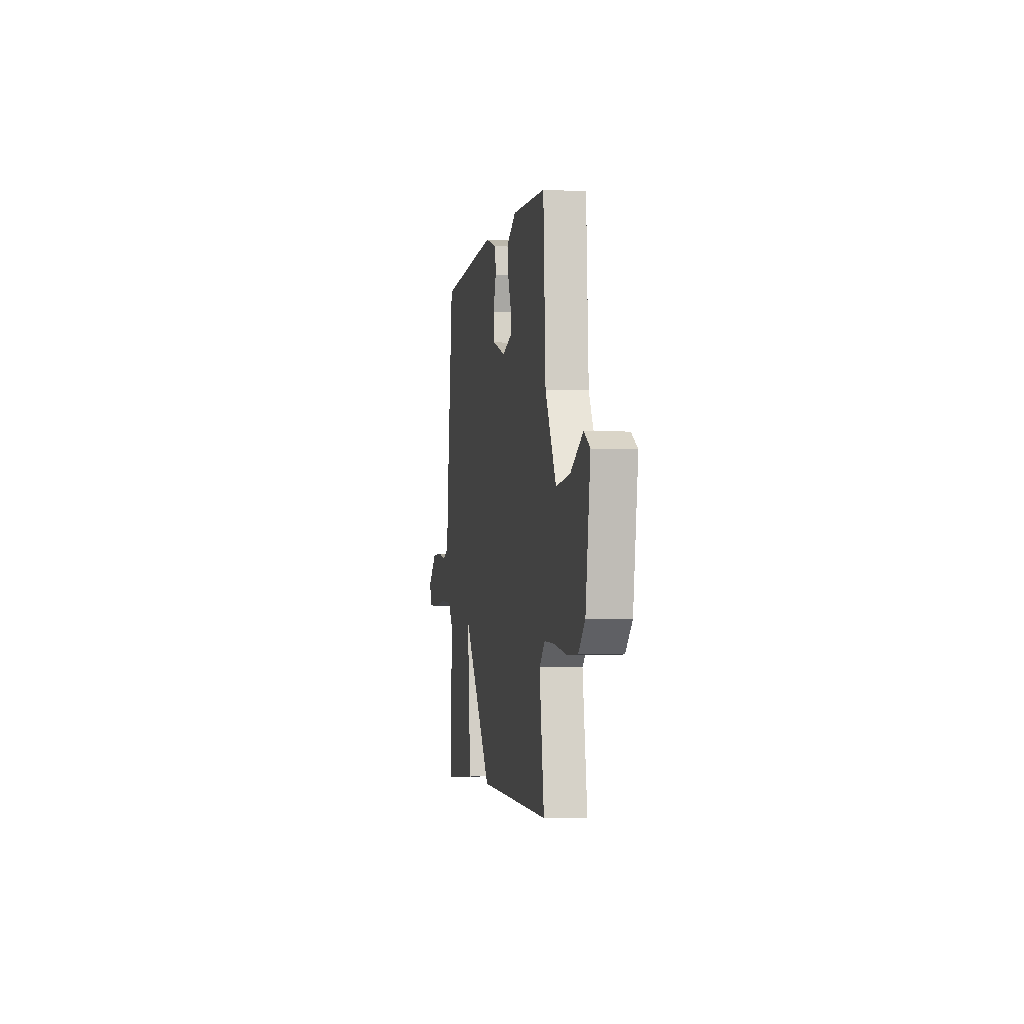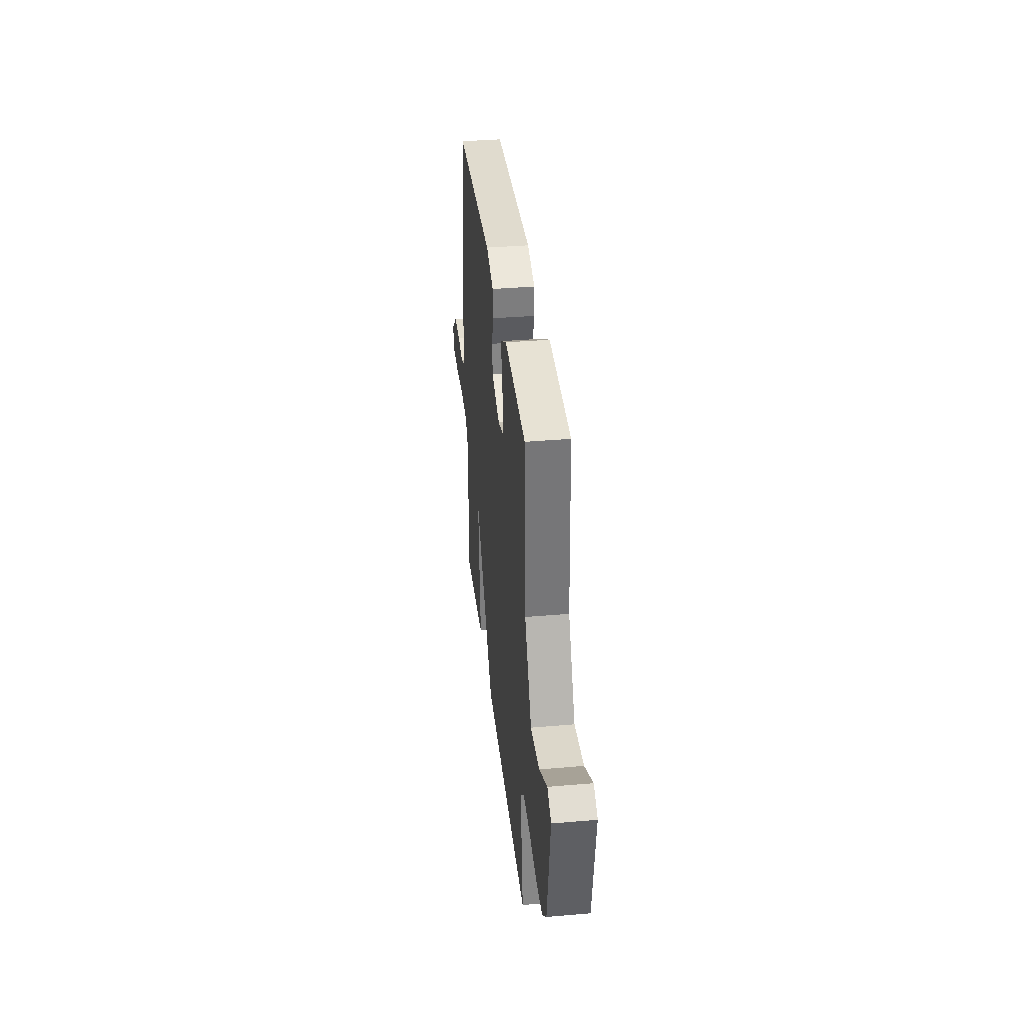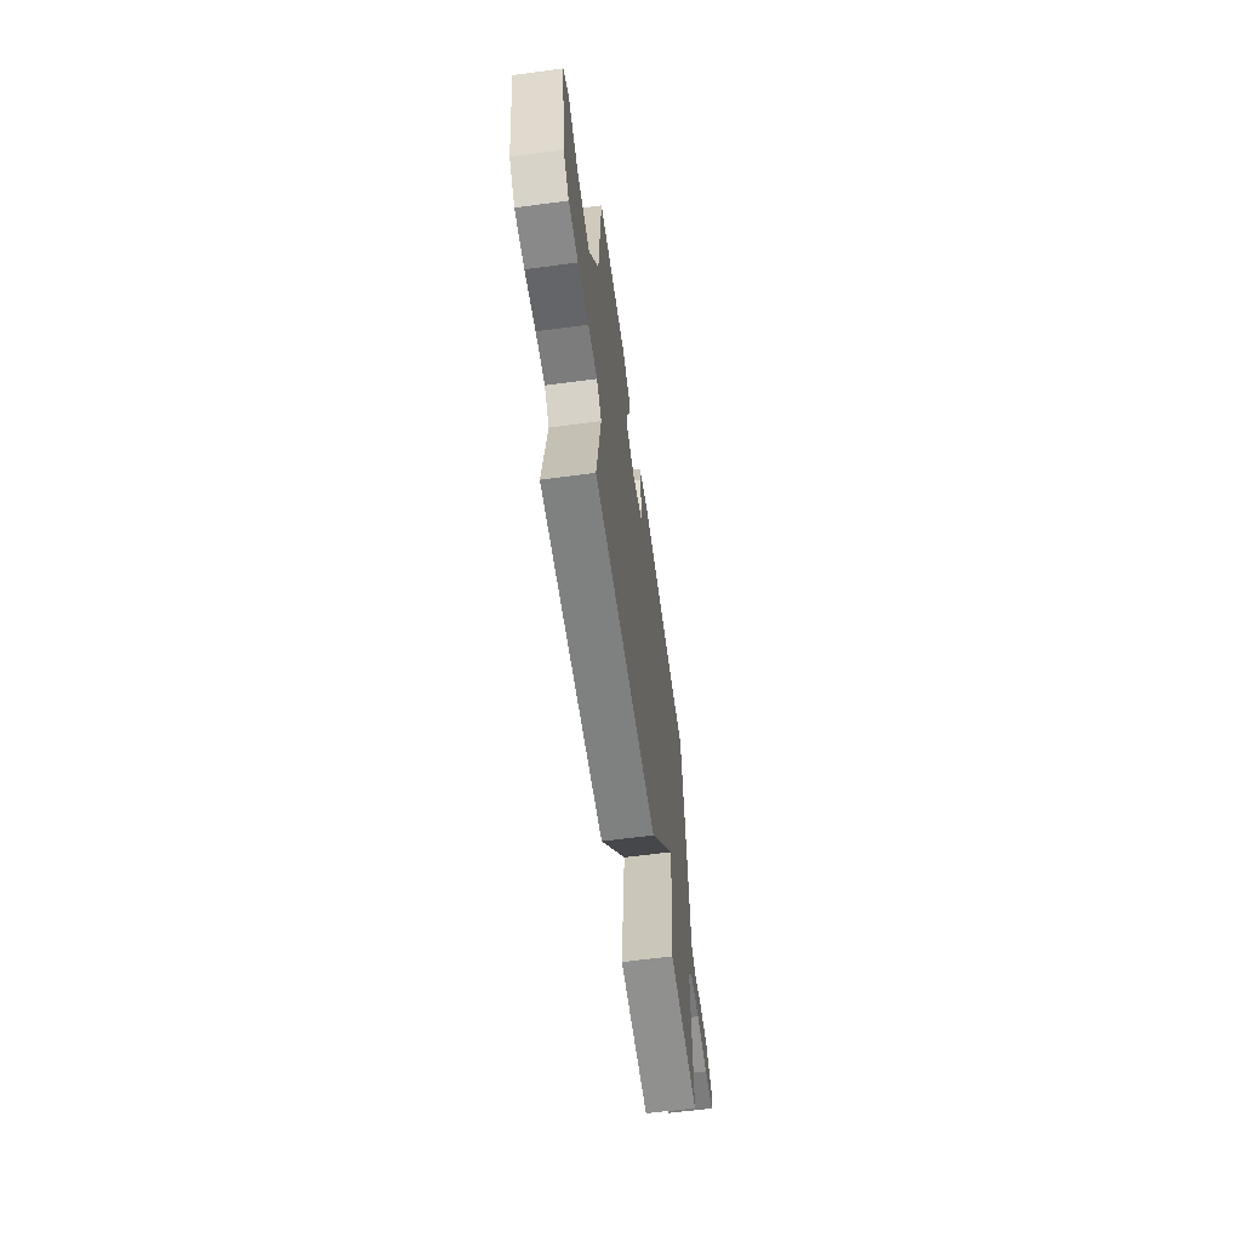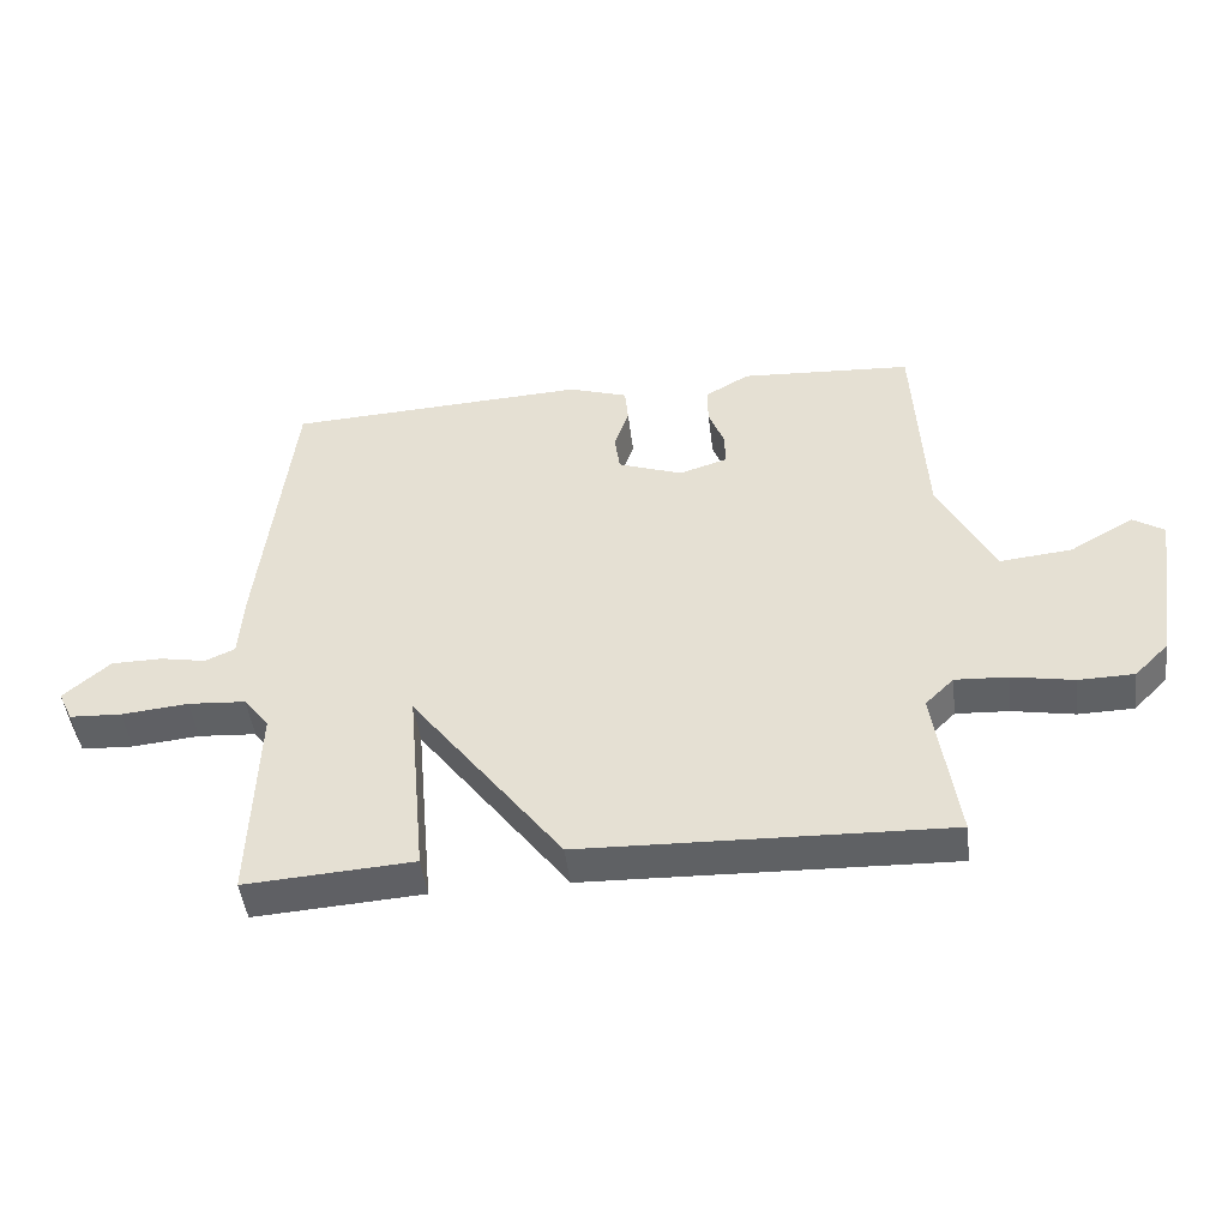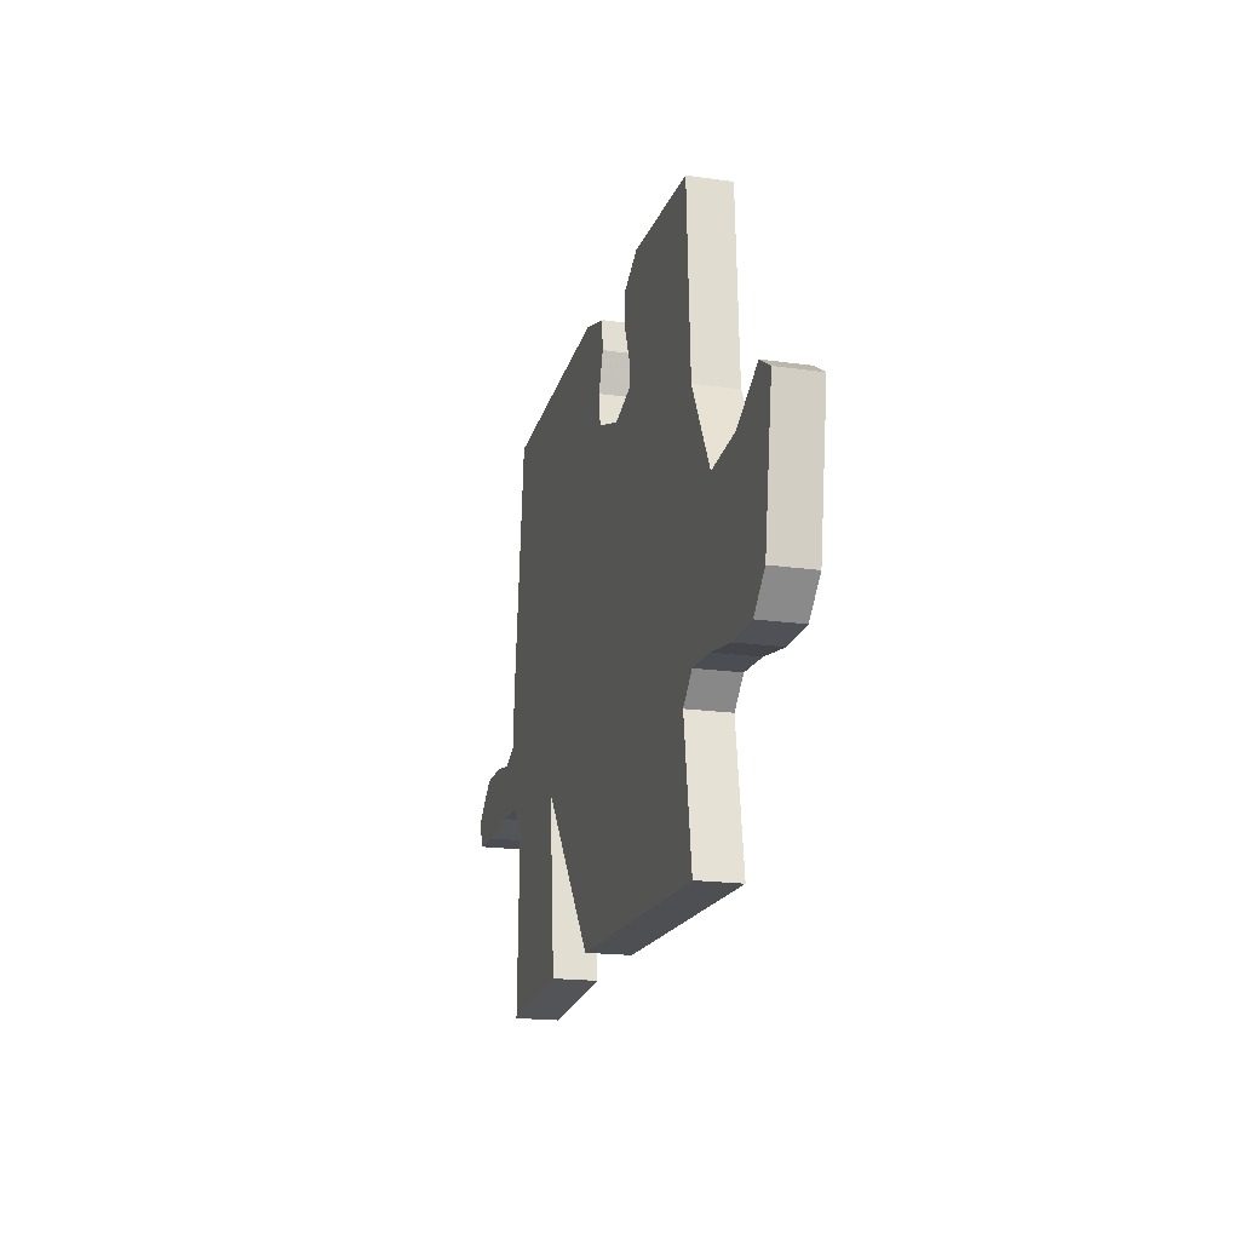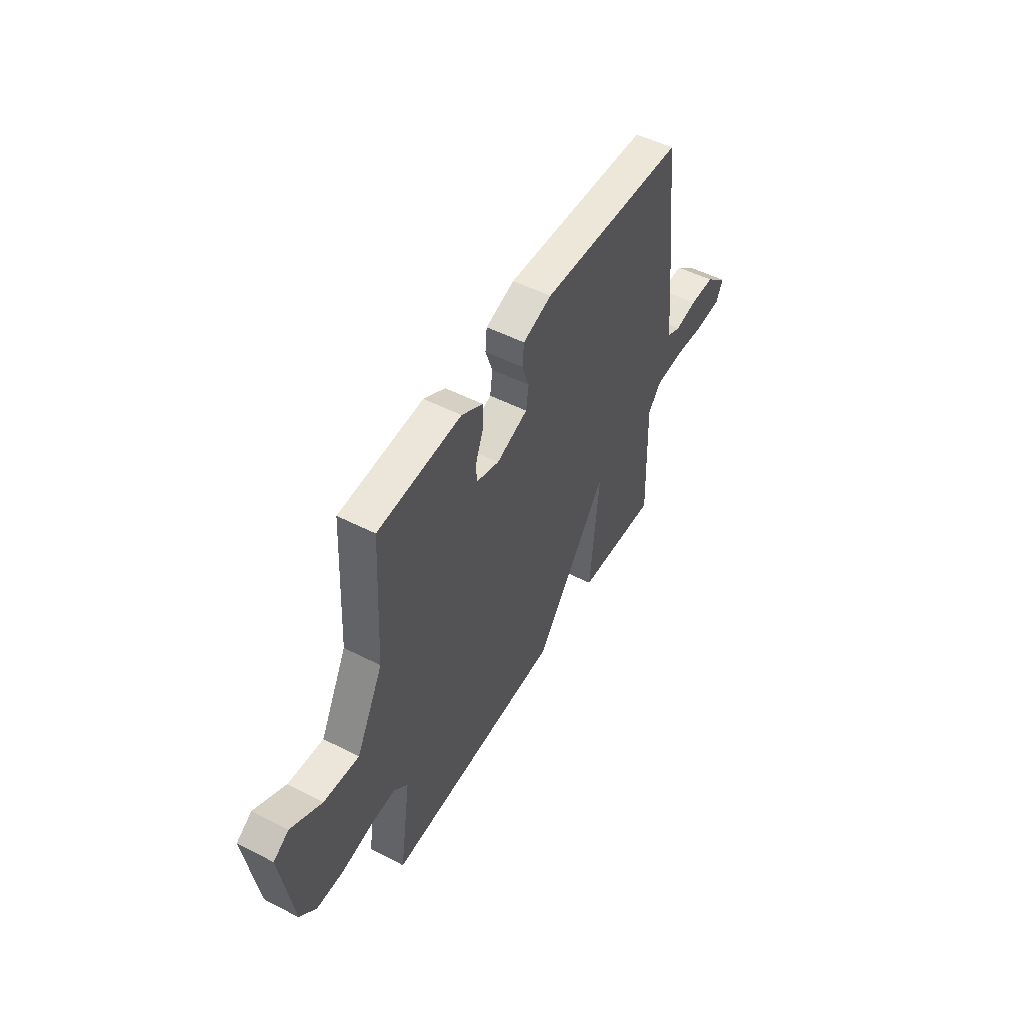
<metadata>
{"format":"obj","ext":"obj","renderer":"f3d","projection":"perspective","resolution":1024,"background":"white","views":[{"elev":-3.5,"azim":79.9,"up":"+Z"},{"elev":36.5,"azim":83.6,"up":"+Z"},{"elev":-61.7,"azim":97.8,"up":"+Z"},{"elev":-46.4,"azim":6.9,"up":"+Z"},{"elev":-19.2,"azim":75.0,"up":"+Z"},{"elev":50.9,"azim":119.2,"up":"+Z"}]}
</metadata>
<code>
v 0.5 0.07 -0.5
v -0.047 0.07 -0.483
v -0.274 0.07 -0.184
v -0.247 0.07 -0.483
v -0.5 0.07 -0.5
v -0.49 0.07 -0.193
v -0.528 0.07 -0.144
v -0.615 0.07 -0.138
v -0.716 0.07 -0.148
v -0.794 0.07 -0.144
v -0.816 0.07 -0.098
v -0.746 0.07 -0.037
v -0.669 0.07 -0.036
v -0.601 0.07 -0.049
v -0.556 0.07 -0.029
v -0.549 0.07 0.072
v -0.5 0.07 0.5
v -0.049 0.07 0.524
v 0.04 0.07 0.495
v 0.045 0.07 0.441
v 0.023 0.07 0.377
v 0.031 0.07 0.32
v 0.128 0.07 0.285
v 0.2 0.07 0.308
v 0.2 0.07 0.357
v 0.176 0.07 0.419
v 0.175 0.07 0.476
v 0.242 0.07 0.515
v 0.5 0.07 0.5
v 0.517 0.07 0.176
v 0.6 0.07 0.016
v 0.708 0.07 0.027
v 0.804 0.07 0.082
v 0.851 0.07 0.052
v 0.814 0.07 -0.19
v 0.763 0.07 -0.241
v 0.68 0.07 -0.243
v 0.587 0.07 -0.226
v 0.508 0.07 -0.222
v 0.465 0.07 -0.264
v 0.5 0 -0.5
v -0.047 0 -0.483
v -0.274 0 -0.184
v -0.247 0 -0.483
v -0.5 0 -0.5
v -0.49 0 -0.193
v -0.528 0 -0.144
v -0.615 0 -0.138
v -0.716 0 -0.148
v -0.794 0 -0.144
v -0.816 0 -0.098
v -0.746 0 -0.037
v -0.669 0 -0.036
v -0.601 0 -0.049
v -0.556 0 -0.029
v -0.549 0 0.072
v -0.5 0 0.5
v -0.049 0 0.524
v 0.04 0 0.495
v 0.045 0 0.441
v 0.023 0 0.377
v 0.031 0 0.32
v 0.128 0 0.285
v 0.2 0 0.308
v 0.2 0 0.357
v 0.176 0 0.419
v 0.175 0 0.476
v 0.242 0 0.515
v 0.5 0 0.5
v 0.517 0 0.176
v 0.6 0 0.016
v 0.708 0 0.027
v 0.804 0 0.082
v 0.851 0 0.052
v 0.814 0 -0.19
v 0.763 0 -0.241
v 0.68 0 -0.243
v 0.587 0 -0.226
v 0.508 0 -0.222
v 0.465 0 -0.264
f 36 37 38
f 35 36 38
f 34 35 38
f 33 34 38
f 32 33 38
f 31 32 38 39
f 30 31 39 40
f 29 30 40
f 28 29 40
f 27 28 40
f 26 27 40
f 25 26 40
f 19 20 21
f 18 19 21
f 17 18 21
f 16 17 21
f 15 16 21
f 15 21 22
f 12 13 14
f 11 12 14
f 10 11 14
f 9 10 14
f 8 9 14
f 7 8 14 15
f 15 22 23
f 7 15 23
f 6 7 23
f 3 4 5 6
f 1 2 3
f 24 25 40 1
f 3 6 23 24
f 1 3 24
f 78 77 76
f 78 76 75
f 78 75 74
f 78 74 73
f 78 73 72
f 79 78 72 71
f 80 79 71 70
f 80 70 69
f 80 69 68
f 80 68 67
f 80 67 66
f 80 66 65
f 61 60 59
f 61 59 58
f 61 58 57
f 61 57 56
f 61 56 55
f 62 61 55
f 54 53 52
f 54 52 51
f 54 51 50
f 54 50 49
f 54 49 48
f 55 54 48 47
f 63 62 55
f 63 55 47
f 63 47 46
f 46 45 44 43
f 43 42 41
f 41 80 65 64
f 64 63 46 43
f 64 43 41
f 1 41 42 2
f 2 42 43 3
f 3 43 44 4
f 4 44 45 5
f 5 45 46 6
f 6 46 47 7
f 7 47 48 8
f 8 48 49 9
f 9 49 50 10
f 10 50 51 11
f 11 51 52 12
f 12 52 53 13
f 13 53 54 14
f 14 54 55 15
f 15 55 56 16
f 16 56 57 17
f 17 57 58 18
f 18 58 59 19
f 19 59 60 20
f 20 60 61 21
f 21 61 62 22
f 22 62 63 23
f 23 63 64 24
f 24 64 65 25
f 25 65 66 26
f 26 66 67 27
f 27 67 68 28
f 28 68 69 29
f 29 69 70 30
f 30 70 71 31
f 31 71 72 32
f 32 72 73 33
f 33 73 74 34
f 34 74 75 35
f 35 75 76 36
f 36 76 77 37
f 37 77 78 38
f 38 78 79 39
f 39 79 80 40
f 40 80 41 1

</code>
